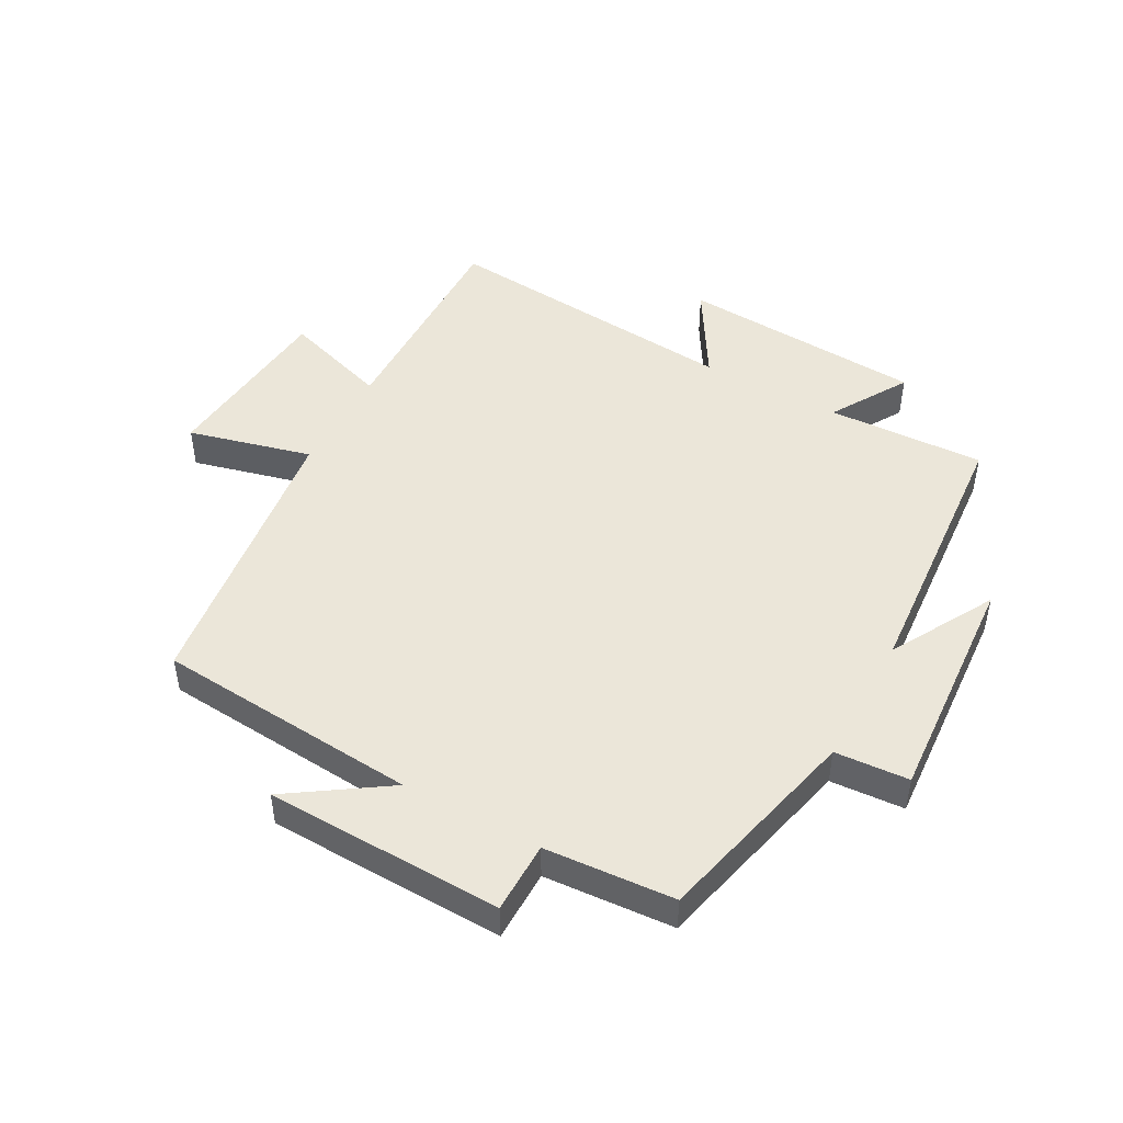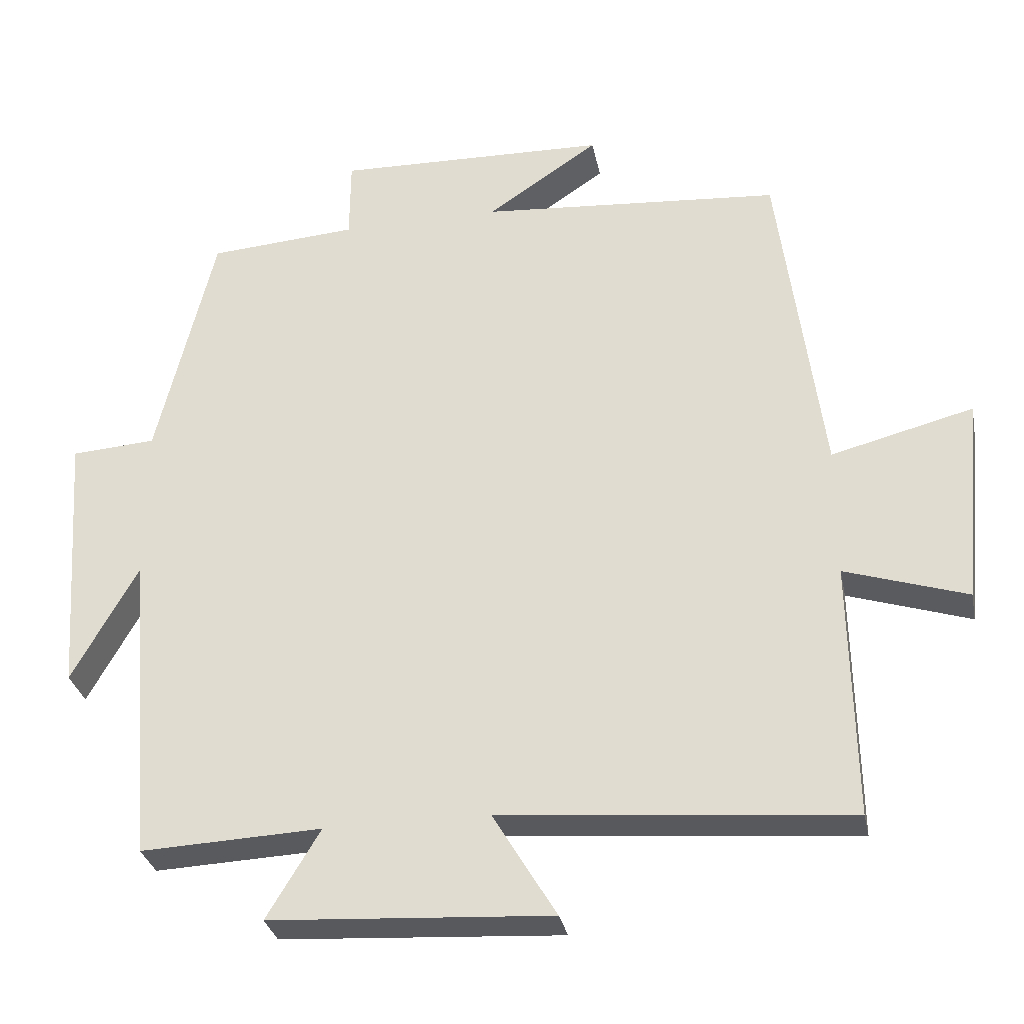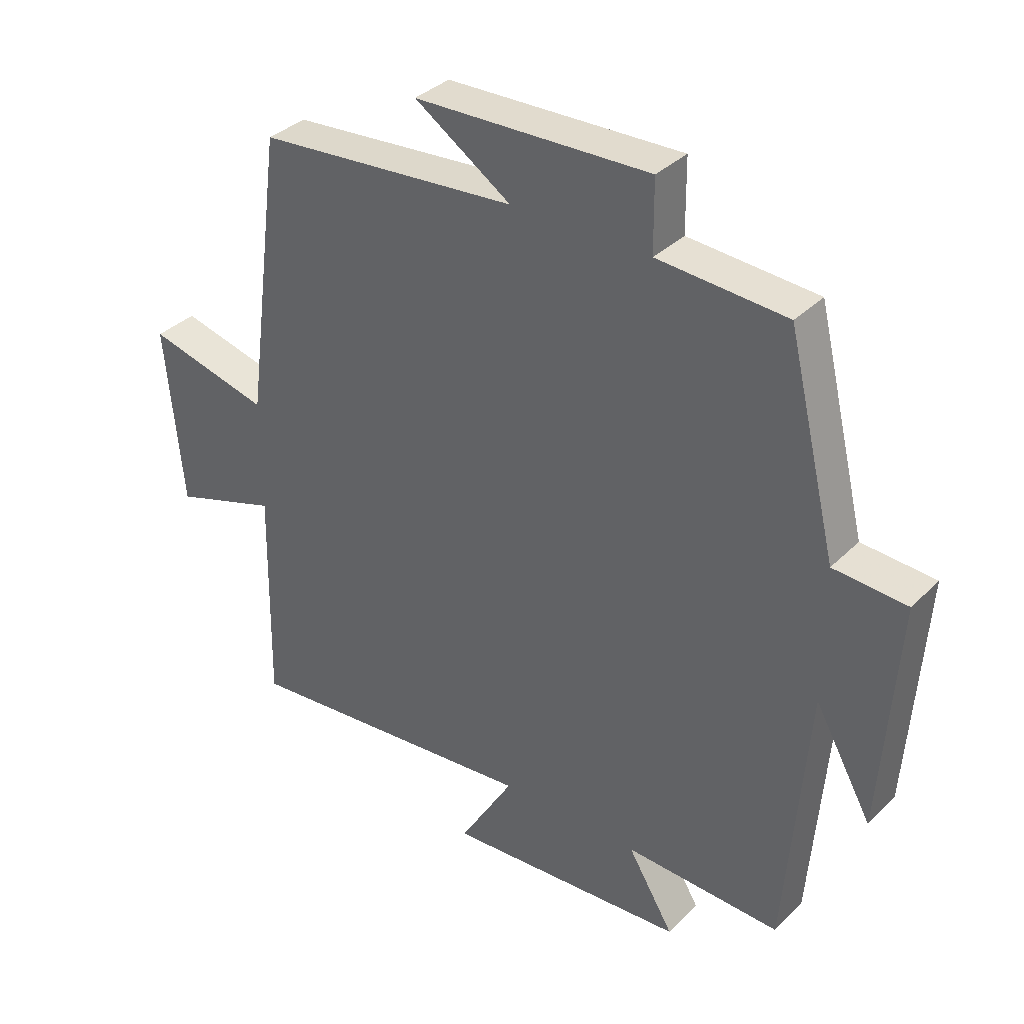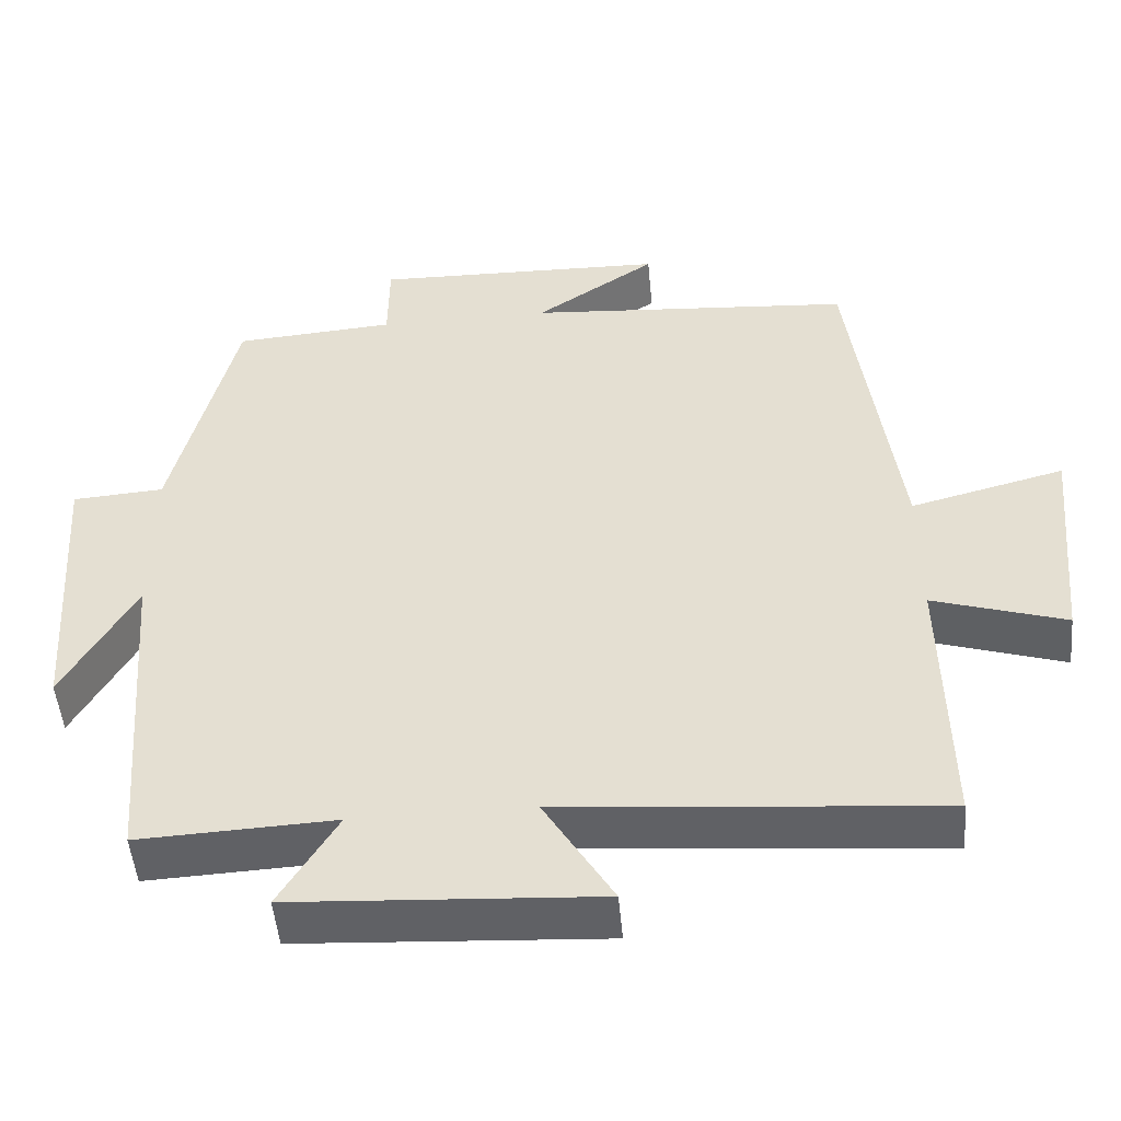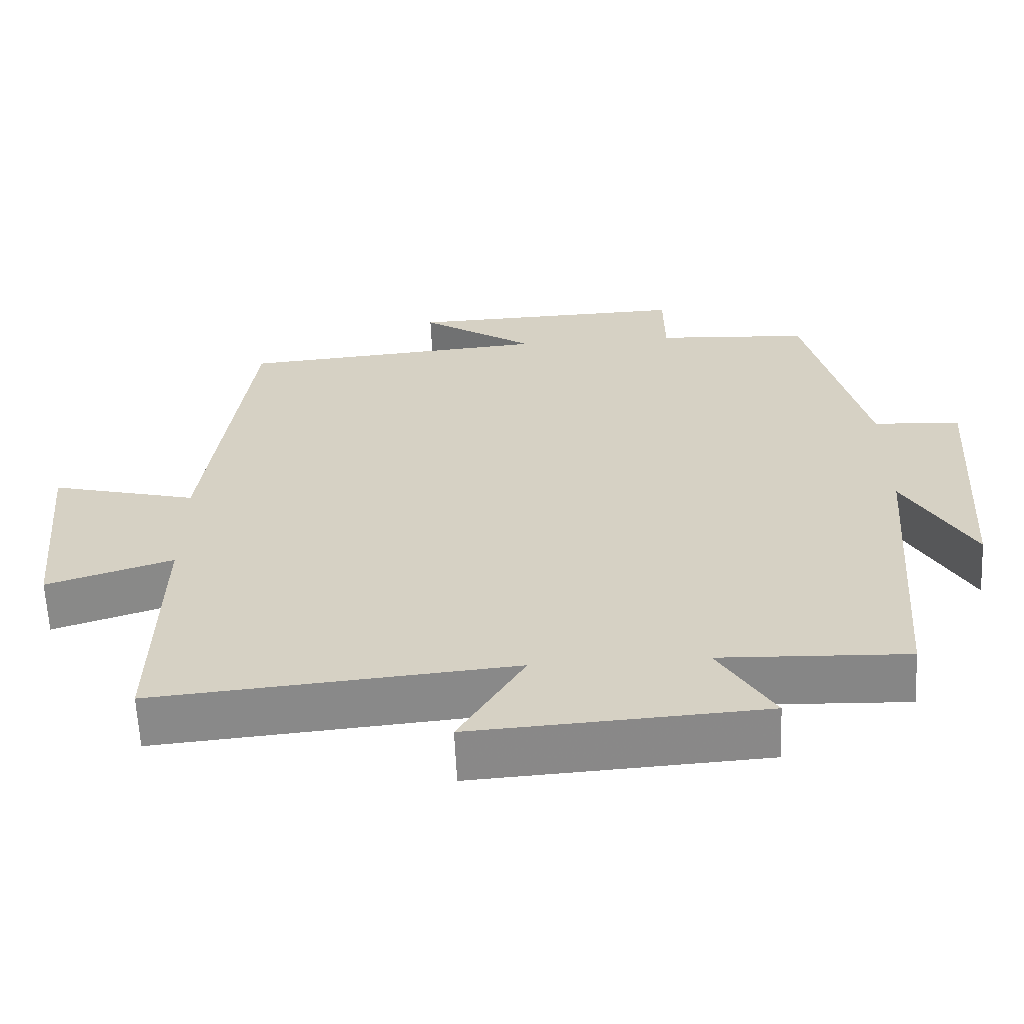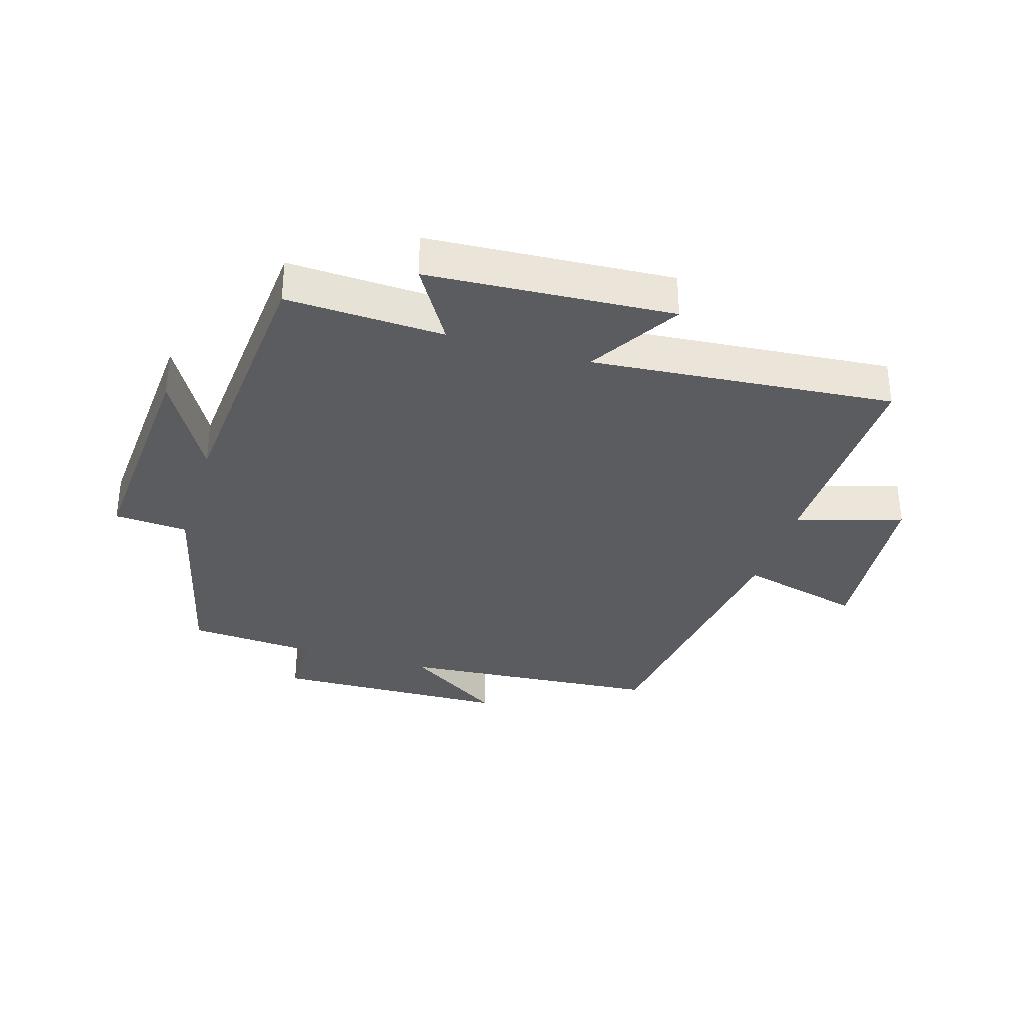
<metadata>
{"format":"obj","ext":"obj","renderer":"f3d","projection":"perspective","resolution":1024,"background":"white","views":[{"elev":47.7,"azim":28.7,"up":"+Y"},{"elev":-30.9,"azim":-168.7,"up":"+Z"},{"elev":35.1,"azim":37.9,"up":"+Z"},{"elev":-49.9,"azim":-174.8,"up":"+Z"},{"elev":-62.5,"azim":2.7,"up":"+Z"},{"elev":-33.6,"azim":163.1,"up":"+Y"}]}
</metadata>
<code>
v -0.439 0.07 0.467
v -0.016 0.07 0.5
v -0.173 0.07 0.605
v 0.209 0.07 0.615
v 0.21 0.07 0.5
v 0.419 0.07 0.485
v 0.5 0.07 0.15
v 0.619 0.07 0.142
v 0.593 0.07 -0.236
v 0.5 0.07 -0.07
v 0.465 0.07 -0.511
v 0.211 0.07 -0.5
v 0.286 0.07 -0.624
v -0.108 0.07 -0.648
v -0.019 0.07 -0.5
v -0.506 0.07 -0.542
v -0.5 0.07 -0.184
v -0.671 0.07 -0.239
v -0.699 0.07 0.053
v -0.5 0.07 0.002
v -0.439 0 0.467
v -0.016 0 0.5
v -0.173 0 0.605
v 0.209 0 0.615
v 0.21 0 0.5
v 0.419 0 0.485
v 0.5 0 0.15
v 0.619 0 0.142
v 0.593 0 -0.236
v 0.5 0 -0.07
v 0.465 0 -0.511
v 0.211 0 -0.5
v 0.286 0 -0.624
v -0.108 0 -0.648
v -0.019 0 -0.5
v -0.506 0 -0.542
v -0.5 0 -0.184
v -0.671 0 -0.239
v -0.699 0 0.053
v -0.5 0 0.002
f 17 18 19 20
f 17 20 1 2
f 15 16 17 2
f 12 13 14 15
f 12 15 2
f 10 11 12 2
f 7 8 9 10
f 7 10 2
f 6 7 2
f 5 6 2
f 2 3 4 5
f 40 39 38 37
f 22 21 40 37
f 22 37 36 35
f 35 34 33 32
f 22 35 32
f 22 32 31 30
f 30 29 28 27
f 22 30 27
f 22 27 26
f 22 26 25
f 25 24 23 22
f 1 21 22 2
f 2 22 23 3
f 3 23 24 4
f 4 24 25 5
f 5 25 26 6
f 6 26 27 7
f 7 27 28 8
f 8 28 29 9
f 9 29 30 10
f 10 30 31 11
f 11 31 32 12
f 12 32 33 13
f 13 33 34 14
f 14 34 35 15
f 15 35 36 16
f 16 36 37 17
f 17 37 38 18
f 18 38 39 19
f 19 39 40 20
f 20 40 21 1

</code>
